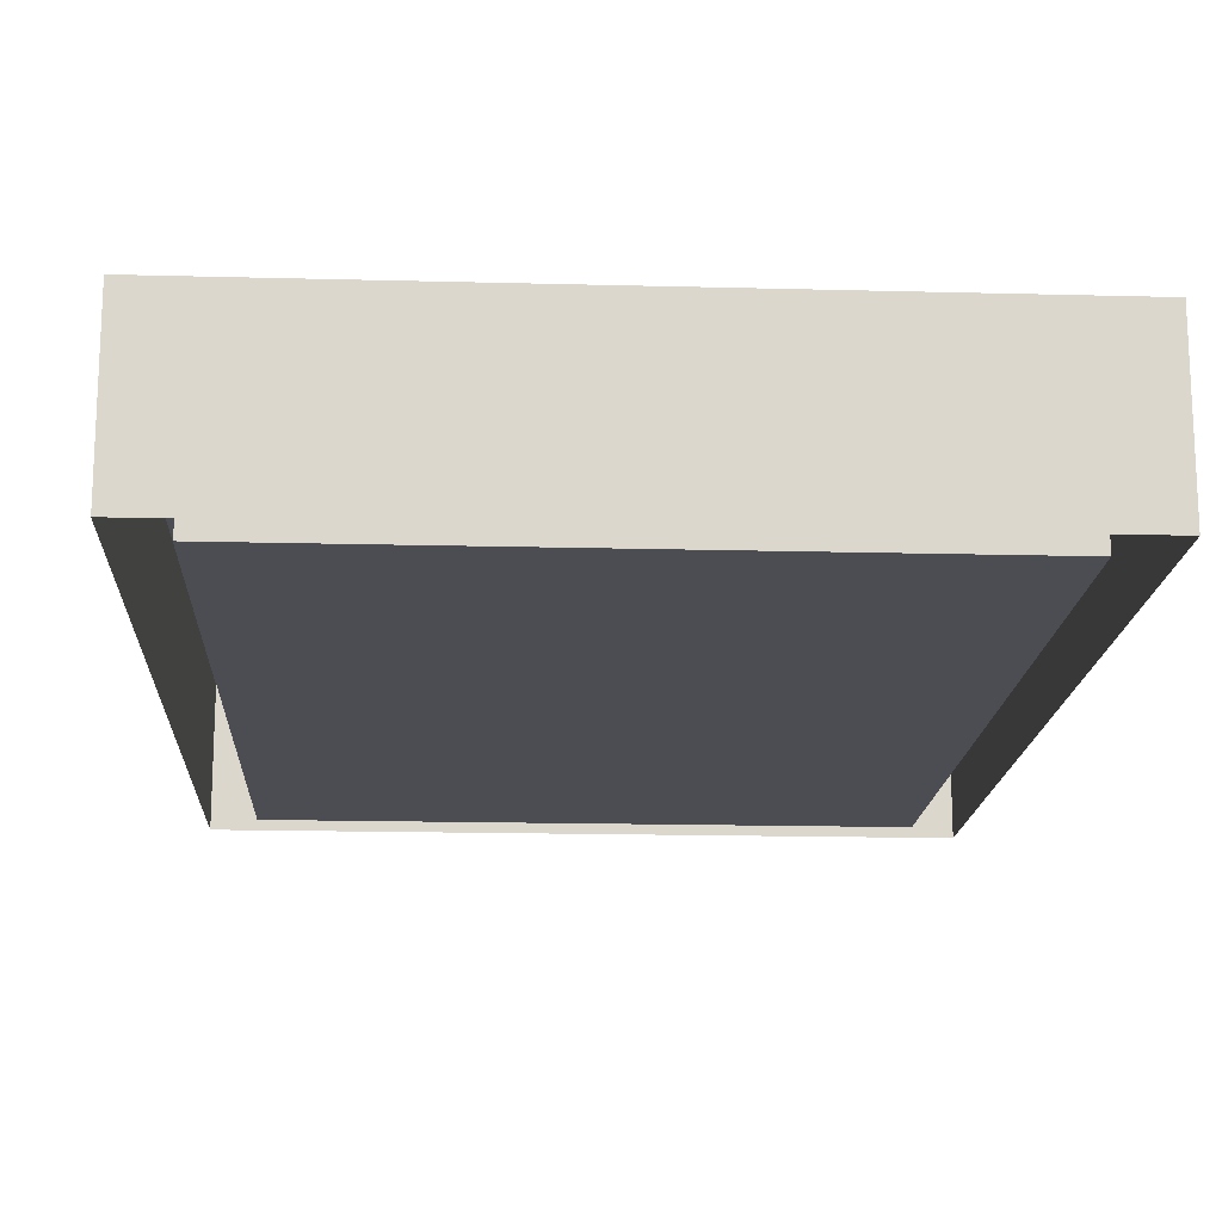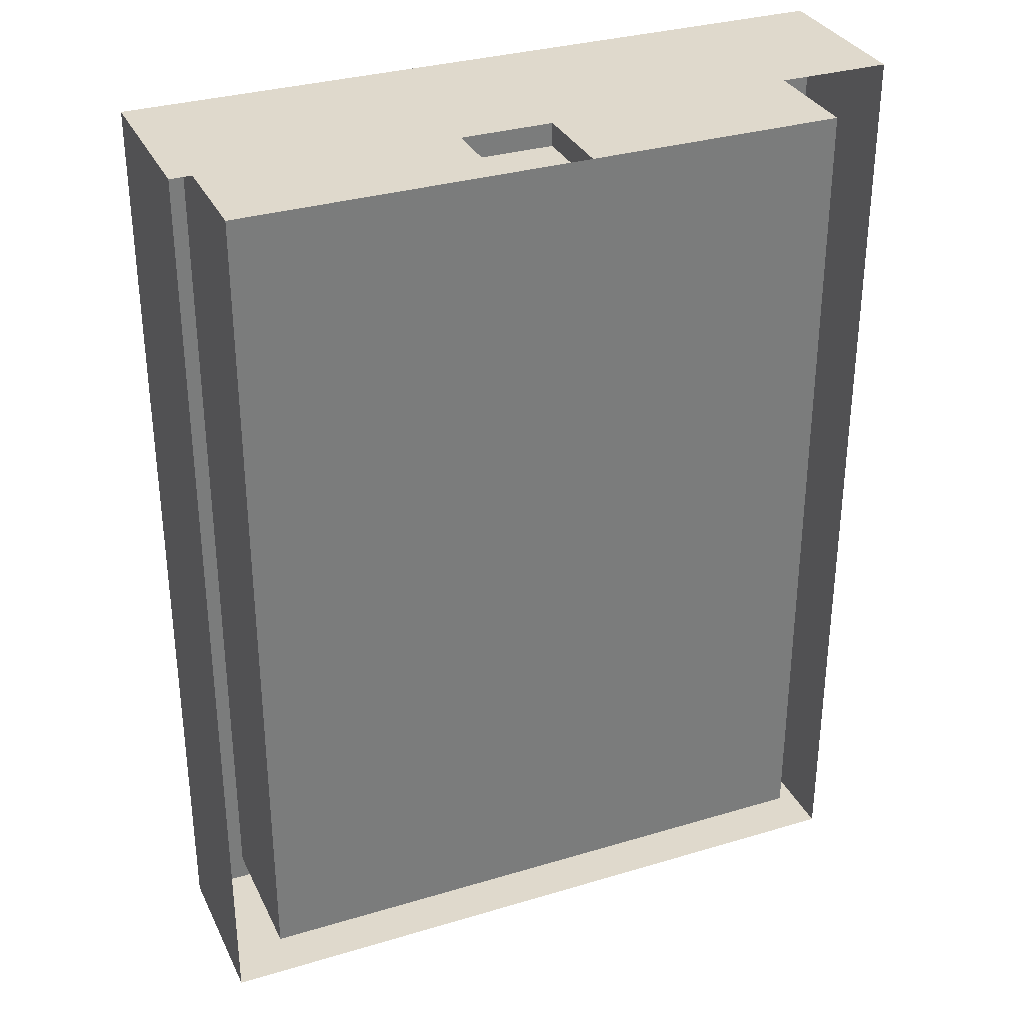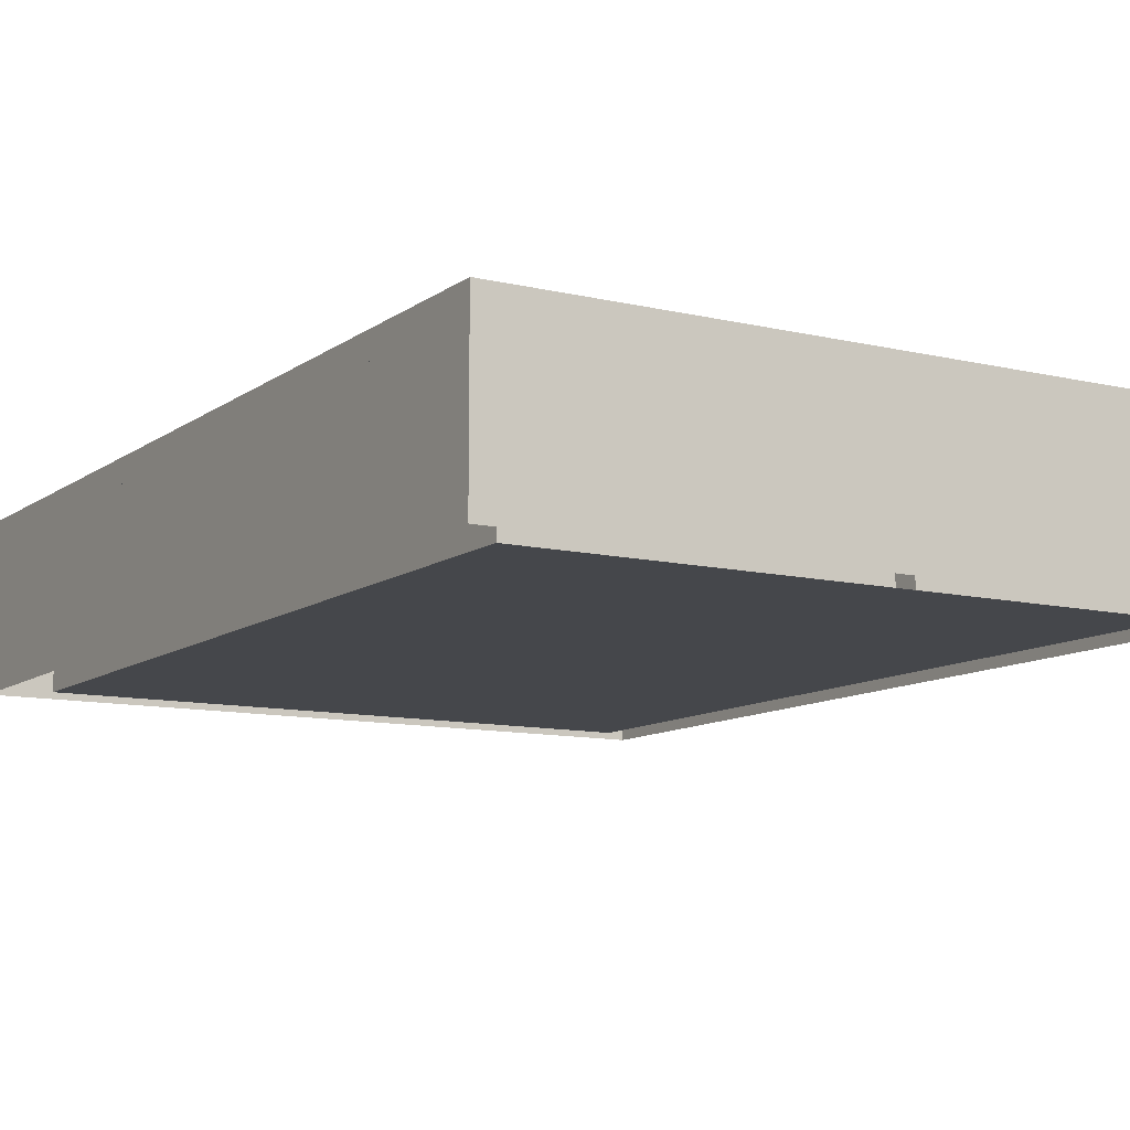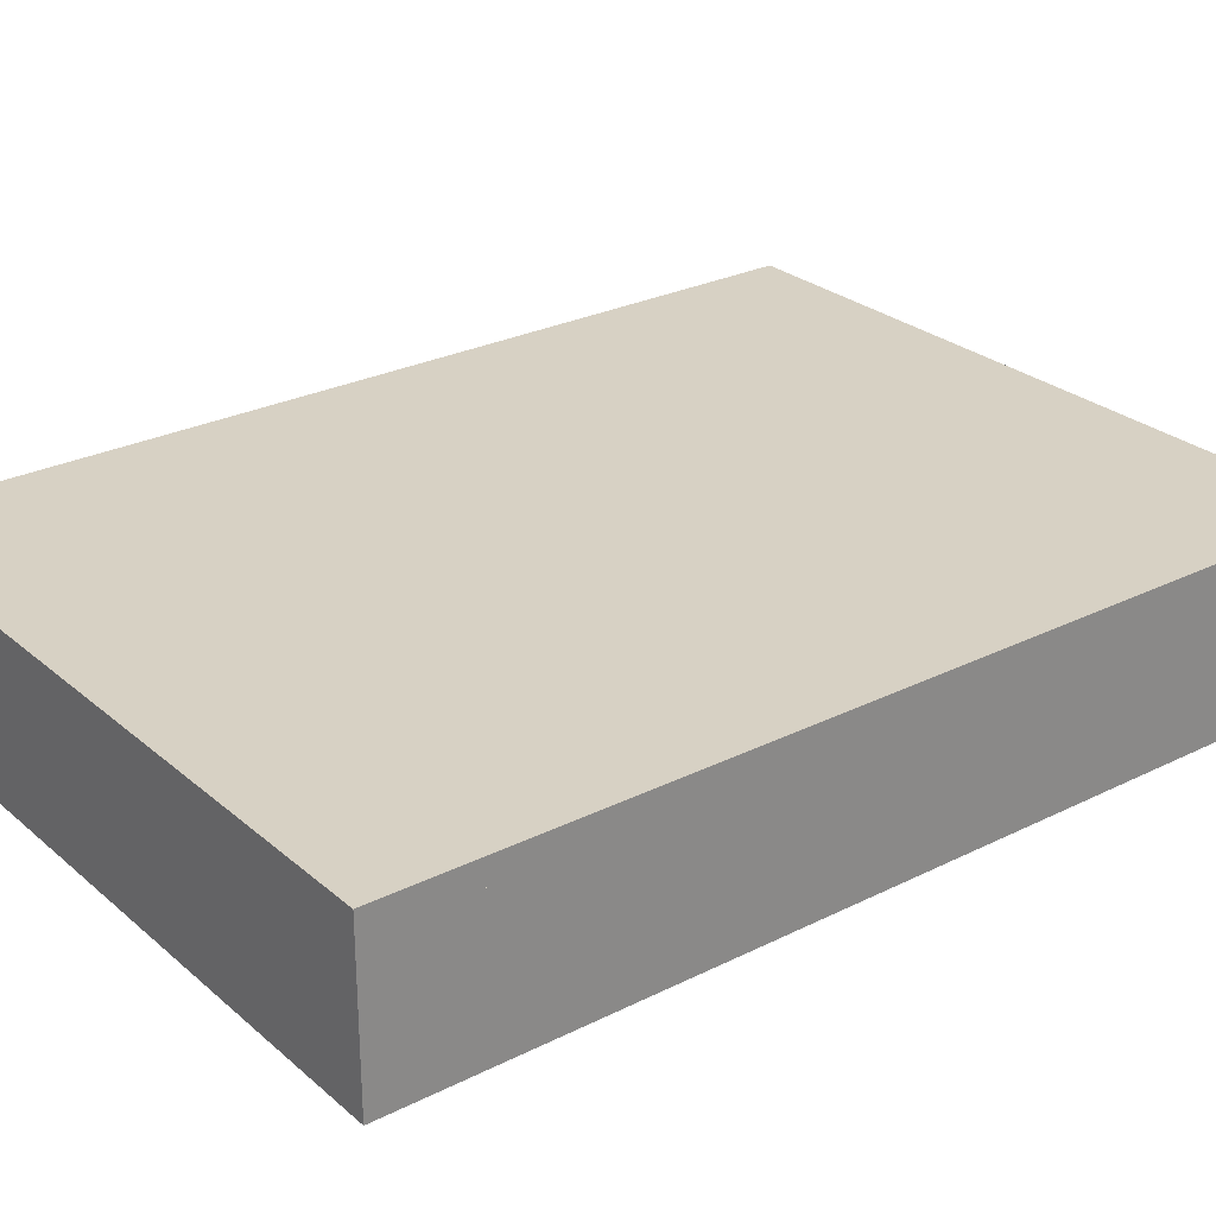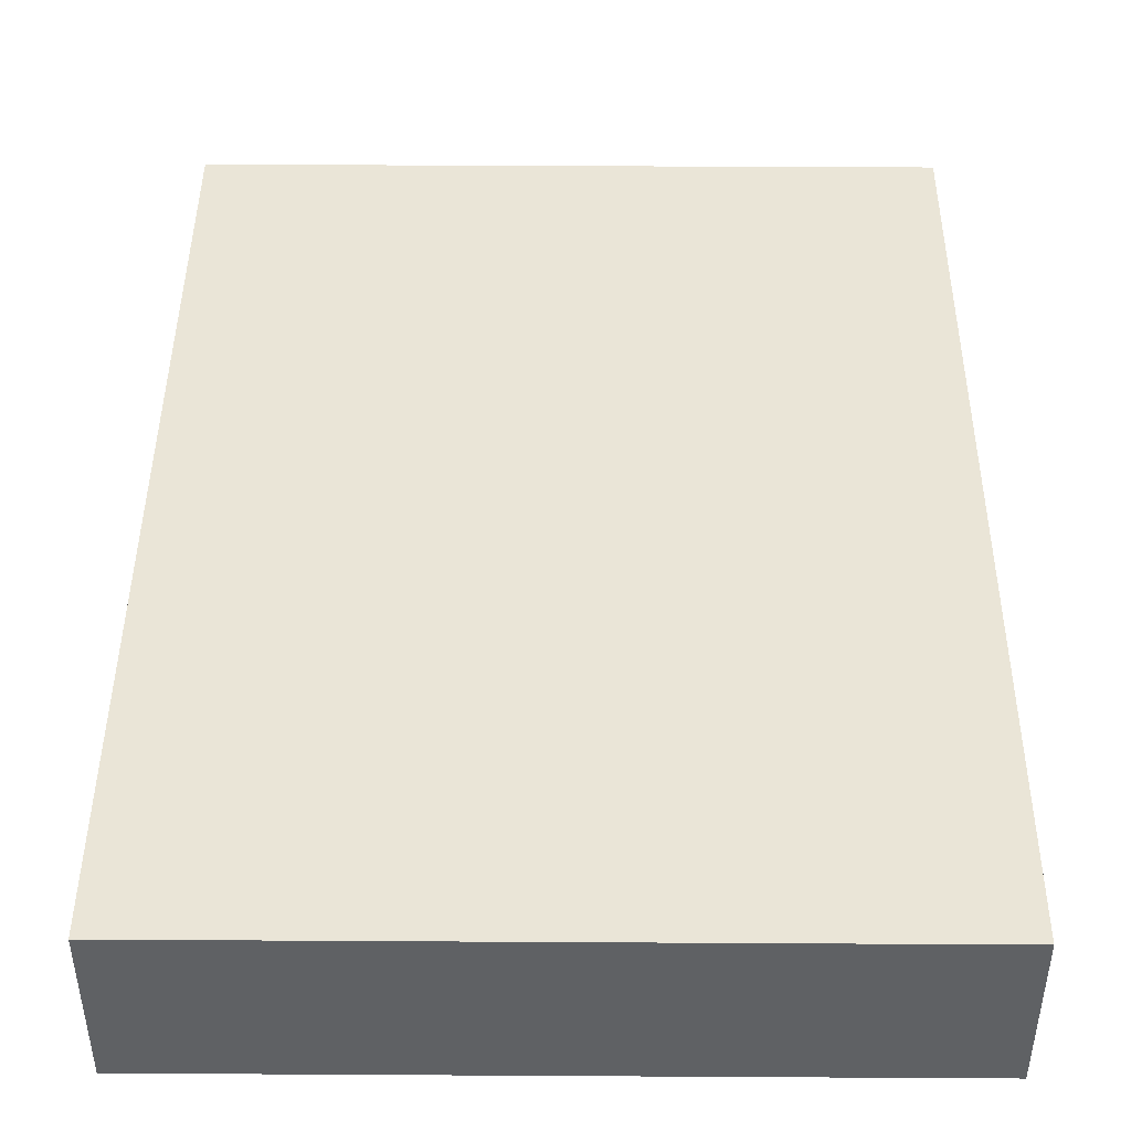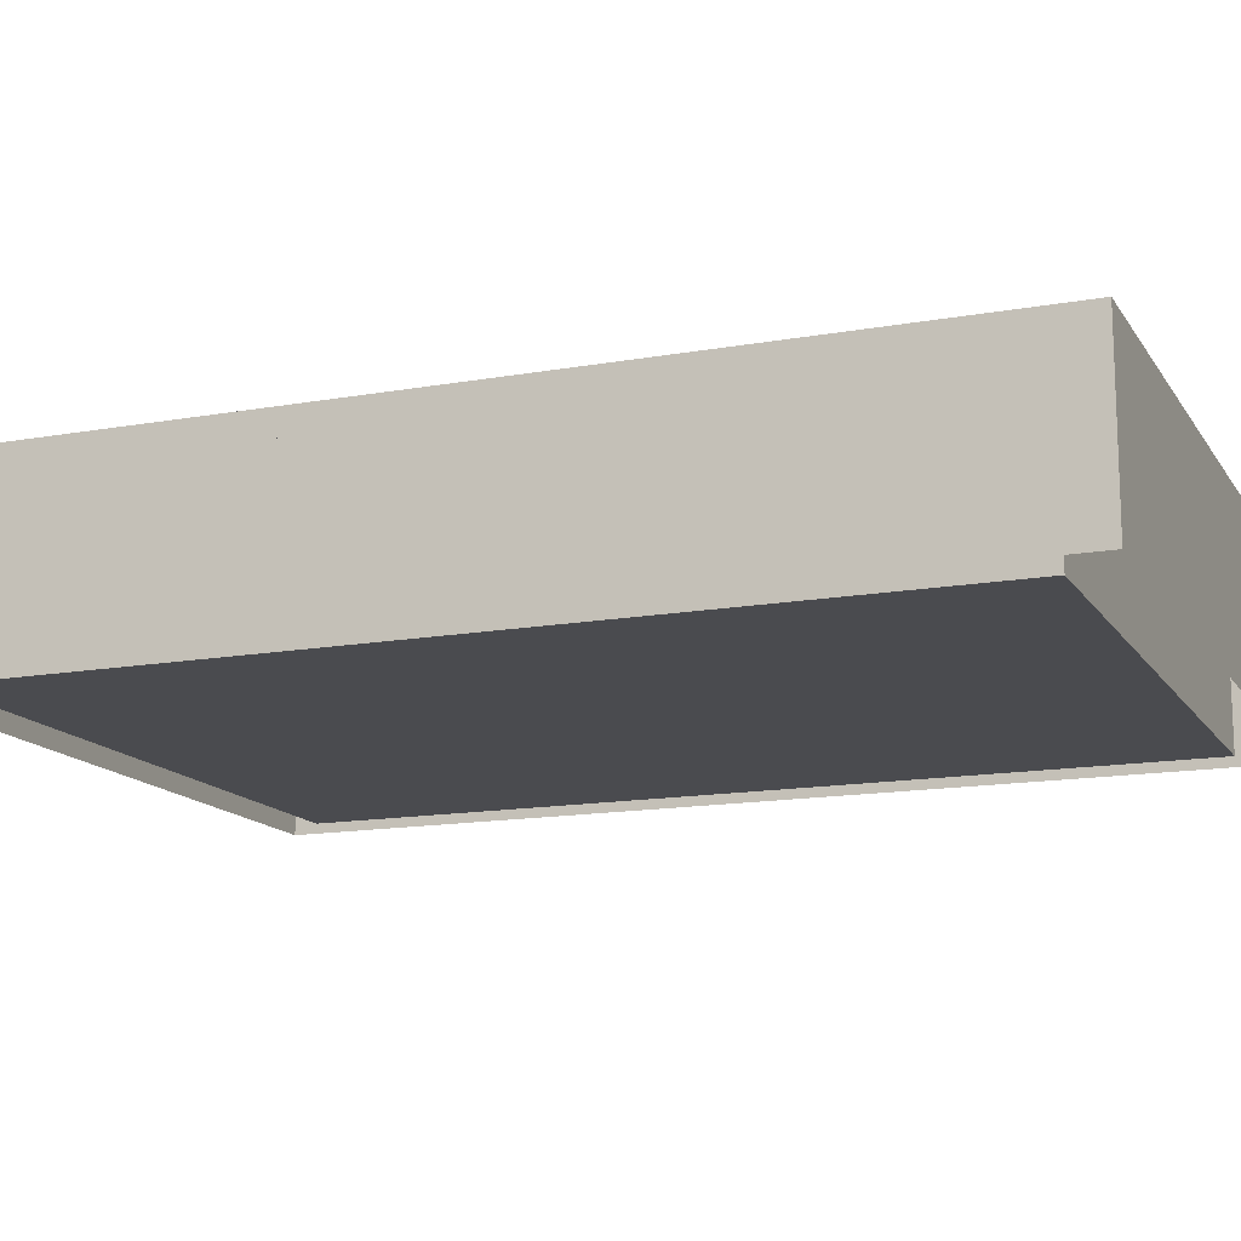
<metadata>
{"format":"obj","ext":"obj","renderer":"f3d","projection":"perspective","resolution":1024,"background":"white","views":[{"elev":-16.4,"azim":176.9,"up":"+Y"},{"elev":32.3,"azim":-22.7,"up":"+Z"},{"elev":-10.6,"azim":-30.8,"up":"+Y"},{"elev":27.1,"azim":52.3,"up":"+Y"},{"elev":44.3,"azim":0.4,"up":"+Y"},{"elev":-14.3,"azim":111.5,"up":"+Y"}]}
</metadata>
<code>
o Locker Room
g Locker room
v 6.5 3 0
v 7.5 3 0
v 7.5 3 9
v 6.5 3 9
v 7.5 3 10
v 6.5 3 10
v 6.5 3.5 -10
v 7.5 3.5 -10
v 7.5 3.5 -9
v 6.5 3.5 -9
v 6.5 3 -9
v 7.5 3 -9
v -7.5 3 0
v -6.5 3 0
v -6.5 3 9
v -7.5 3 9
v -6.5 3 10
v -7.5 3 10
v -7.5 3.5 -10
v -6.5 3.5 -10
v -6.5 3.5 -9
v -7.5 3.5 -9
v -7.5 3 -9
v -6.5 3 -9
v -7.5 3 -10
v -6.5 3 -10
v -6.5 3.5 10
v -7.5 3.5 10
v 7.5 3.5 10
v 6.5 3.5 10
v 6.5 3 -10
v 7.5 3 -10
v 0 0 0
v 1 0 0
v 1 0 9
v 0 0 9
v 6.5 0 0
v 6.5 0 9
v 0 3 9
v 1 3 9
v 1 3 10
v 0 3 10
v 0 3.5 -10
v 1 3.5 -10
v 1 3.5 -9
v 0 3.5 -9
v 0 0 -9
v 1 0 -9
v 6.5 0 -9
v 1 3.5 10
v 0 3.5 10
v 0 3 -10
v 1 3 -10
v 1 3 -9
v 0 3 -9
v -6.5 0 0
v -1 0 0
v -1 0 9
v -6.5 0 9
v -1 3 9
v -1 3 10
v -6.5 0 -9
v -1 0 -9
v -1 3 -9
v -1 3.5 -10
v -1 3.5 -9
v -1 3 -10
v -1 3.5 10
v 6.5 2 0
v 6.5 2 9
v 6.5 2 -9
v -6.5 2 0
v -6.5 2 -9
v -6.5 2 9
v 1 2 -9
v 0 2 -9
v 1 0 8.5
v 1 2 8.5
v 0 2 8.5
v 0 0 8.5
v 1 2 9
v 0 2 9
v -1 2 -9
v -1 2 9
v -1 2 8.5
v -1 0 8.5
v 7.5 0 9
v 7.5 0 10
v 7.5 2 10
v 7.5 2 9
v 6.5 0 10
v 6.5 2 10
v 6.5 0 -10
v 7.5 0 -10
v 7.5 2 -10
v 6.5 2 -10
v 7.5 0 0
v 7.5 2 0
v 7.5 0 -9
v 7.5 2 -9
v -7.5 0 -9
v -7.5 0 -10
v -7.5 2 -10
v -7.5 2 -9
v -6.5 0 -10
v -6.5 2 -10
v -7.5 0 0
v -7.5 2 0
v -7.5 0 9
v -7.5 2 9
v -7.5 0 10
v -7.5 2 10
v -6.5 0 10
v -6.5 2 10
v 1 0 -10
v 1 2 -10
v 0 2 -10
v 0 0 -10
v 1 0 10
v 1 2 10
v 0 0 10
v 0 2 10
v -1 0 -10
v -1 2 -10
f 61 42 51
f 68 61 51
f 61 68 17
f 68 27 17
f 61 122 42
f 122 61 114
f 61 17 114
f 3 2 1
f 1 4 3
f 5 3 4
f 4 6 5
f 9 8 7
f 7 10 9
f 2 12 11
f 11 1 2
f 15 14 13
f 13 16 15
f 17 15 16
f 16 18 17
f 21 20 19
f 19 22 21
f 14 24 23
f 23 13 14
f 20 26 25
f 25 19 20
f 19 25 23
f 23 22 19
f 28 18 17
f 17 27 28
f 30 6 5
f 5 29 30
f 8 32 31
f 31 7 8
f 9 12 32
f 32 8 9
f 18 23 24
f 24 17 18
f 28 22 23
f 23 18 28
f 27 21 22
f 22 28 27
f 29 9 10
f 10 30 29
f 6 11 12
f 12 5 6
f 5 12 9
f 9 29 5
f 35 34 33
f 33 36 35
f 38 37 34
f 34 35 38
f 41 40 39
f 39 42 41
f 6 4 40
f 40 41 6
f 45 44 43
f 43 46 45
f 10 7 44
f 44 45 10
f 34 48 47
f 47 33 34
f 37 49 48
f 48 34 37
f 50 41 6
f 6 30 50
f 51 42 41
f 41 50 51
f 43 44 53
f 53 52 43
f 44 7 31
f 31 53 44
f 50 45 46
f 46 51 50
f 30 10 45
f 45 50 30
f 6 41 54
f 54 11 6
f 41 42 55
f 55 54 41
f 58 57 56
f 56 59 58
f 36 33 57
f 57 58 36
f 61 60 15
f 15 17 61
f 42 39 60
f 60 61 42
f 57 63 62
f 62 56 57
f 33 47 63
f 63 57 33
f 42 61 64
f 64 55 42
f 61 17 24
f 24 64 61
f 66 65 20
f 20 21 66
f 46 43 65
f 65 66 46
f 20 65 67
f 67 26 20
f 65 43 52
f 52 67 65
f 68 66 21
f 21 27 68
f 51 46 66
f 66 68 51
f 69 37 38
f 38 70 69
f 1 69 70
f 70 4 1
f 71 49 37
f 37 69 71
f 11 71 69
f 69 1 11
f 73 72 56
f 56 62 73
f 24 14 72
f 72 73 24
f 72 74 59
f 59 56 72
f 14 15 74
f 74 72 14
f 75 48 49
f 49 71 75
f 54 75 71
f 71 11 54
f 76 47 48
f 48 75 76
f 55 76 75
f 75 54 55
f 79 78 77
f 77 80 79
f 39 40 81
f 81 82 39
f 81 70 38
f 38 35 81
f 40 4 70
f 70 81 40
f 83 63 47
f 47 76 83
f 64 83 76
f 76 55 64
f 73 62 63
f 63 83 73
f 24 73 83
f 83 64 24
f 74 84 58
f 58 59 74
f 15 60 84
f 84 74 15
f 85 79 80
f 80 86 85
f 60 39 82
f 82 84 60
f 90 89 88
f 88 87 90
f 3 5 89
f 89 90 3
f 92 91 88
f 88 89 92
f 6 92 89
f 89 5 6
f 96 95 94
f 94 93 96
f 31 32 95
f 95 96 31
f 98 90 87
f 87 97 98
f 2 3 90
f 90 98 2
f 100 98 97
f 97 99 100
f 12 2 98
f 98 100 12
f 95 100 99
f 99 94 95
f 32 12 100
f 100 95 32
f 103 102 101
f 101 104 103
f 25 103 104
f 104 23 25
f 103 106 105
f 105 102 103
f 25 26 106
f 106 103 25
f 104 101 107
f 107 108 104
f 23 104 108
f 108 13 23
f 108 107 109
f 109 110 108
f 13 108 110
f 110 16 13
f 110 109 111
f 111 112 110
f 16 110 112
f 112 18 16
f 112 111 113
f 113 114 112
f 18 112 114
f 114 17 18
f 117 116 115
f 115 118 117
f 52 53 116
f 116 117 52
f 116 96 93
f 93 115 116
f 53 31 96
f 96 116 53
f 120 119 91
f 91 92 120
f 41 120 92
f 92 6 41
f 122 121 119
f 119 120 122
f 42 122 120
f 120 41 42
f 114 113 121
f 121 122 114
f 106 124 123
f 123 105 106
f 26 67 124
f 124 106 26
f 124 117 118
f 118 123 124
f 67 52 117
f 117 124 67
f 78 81 35
f 35 77 78
f 79 82 81
f 81 78 79
f 85 84 82
f 82 79 85
f 77 35 36
f 36 80 77
f 86 58 84
f 84 85 86
f 80 36 58
f 58 86 80

</code>
